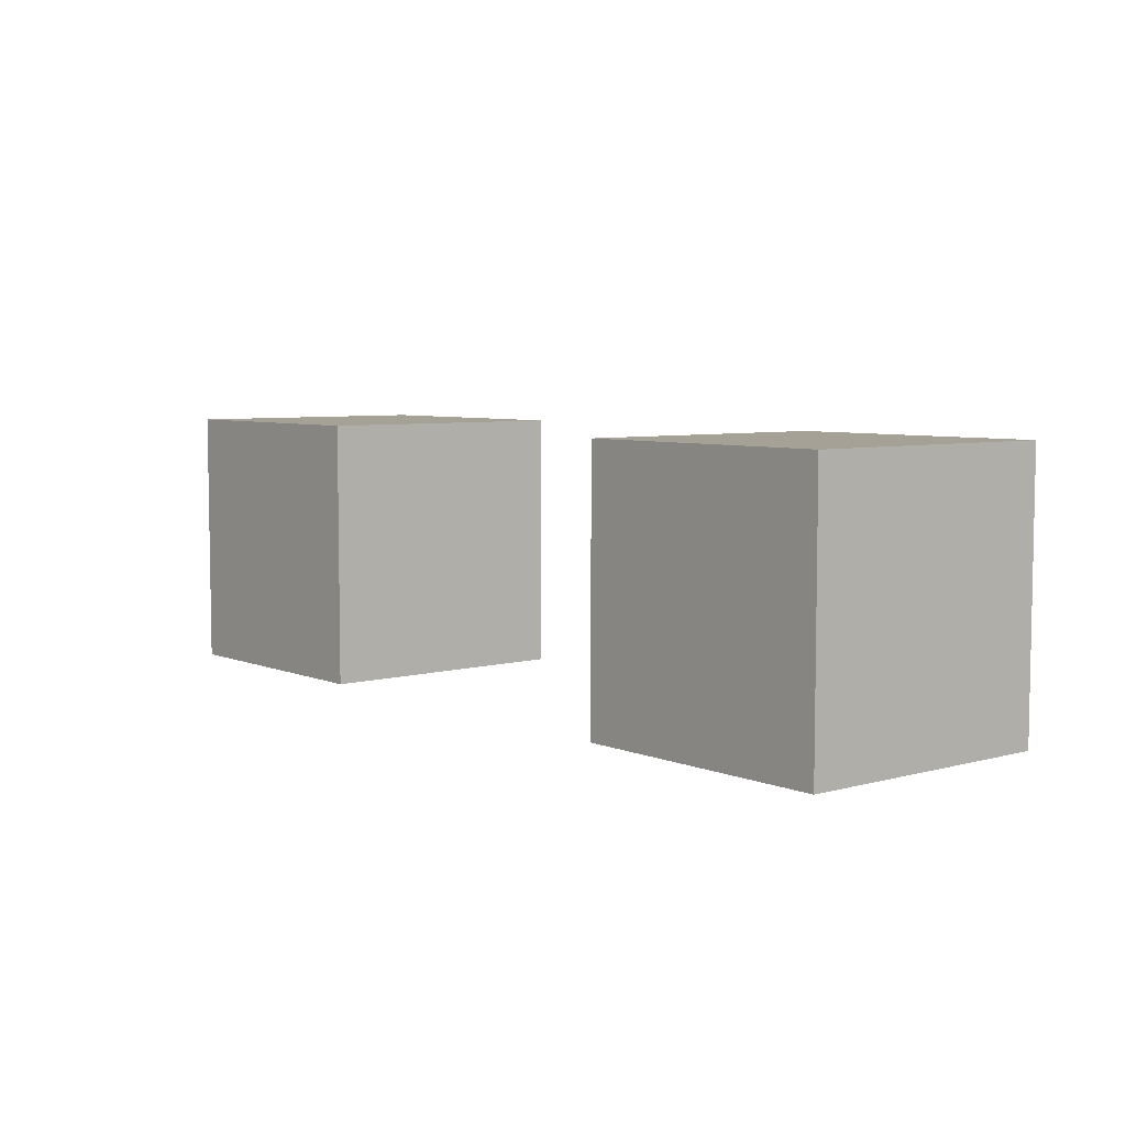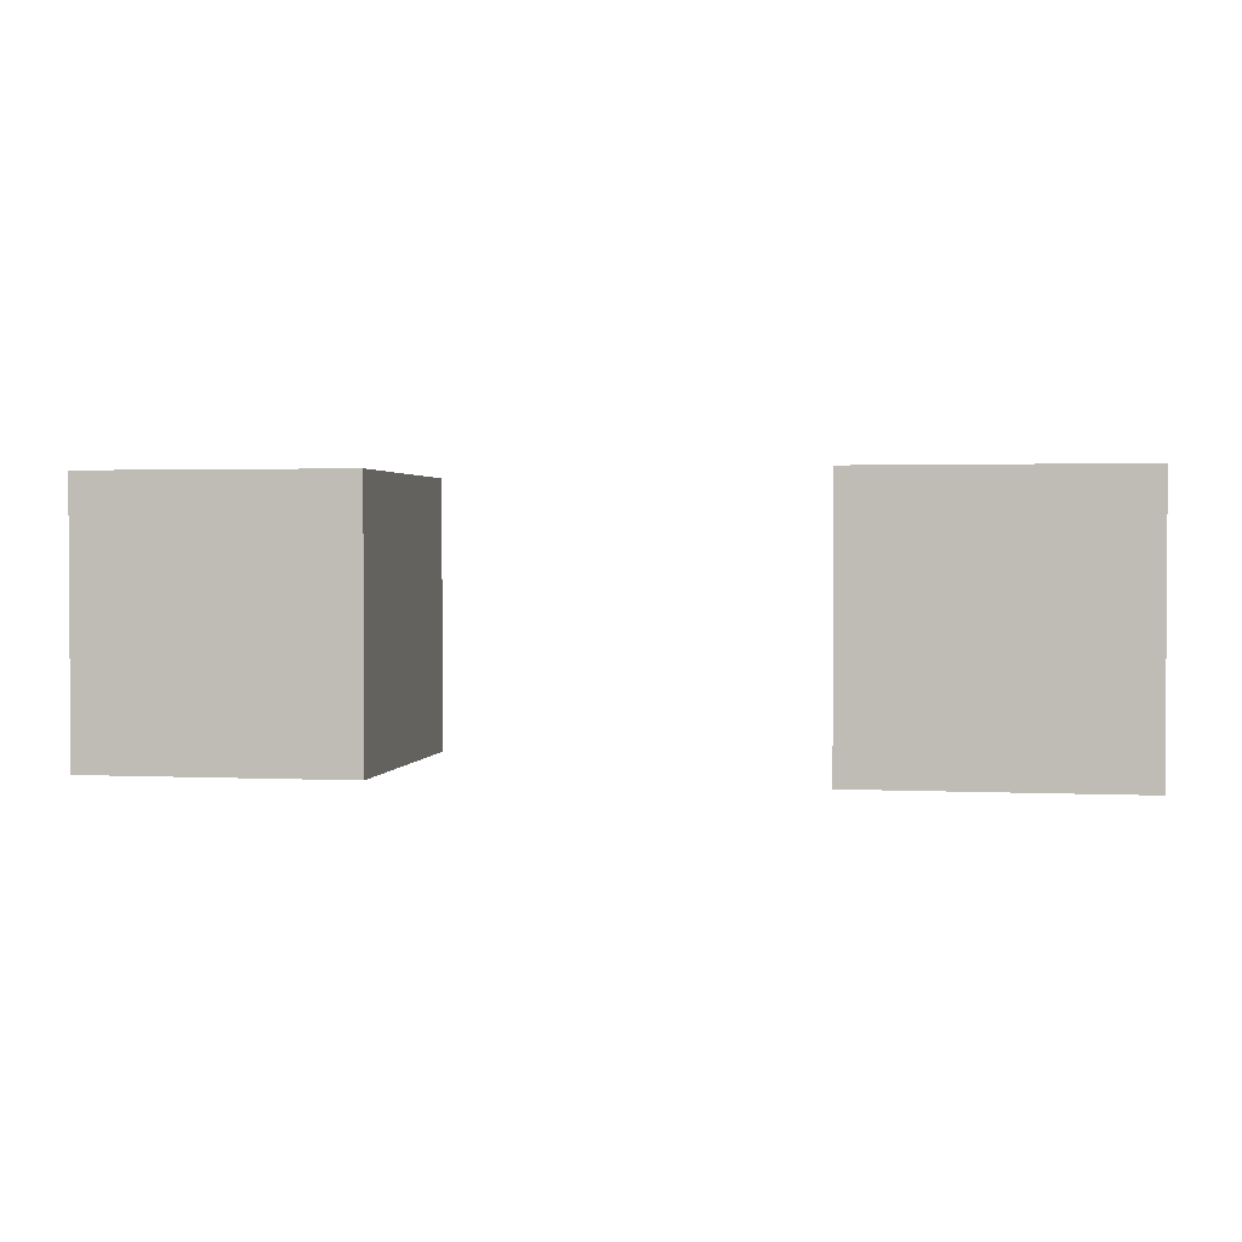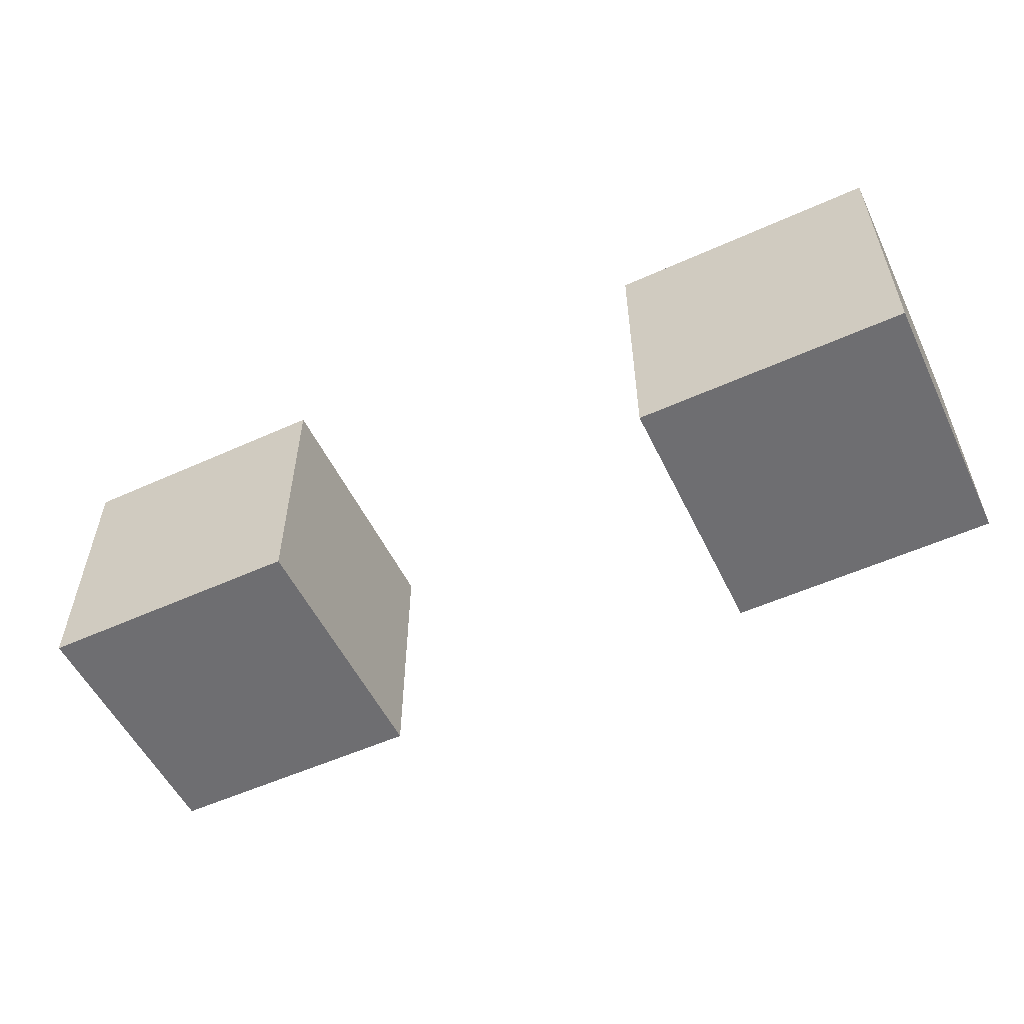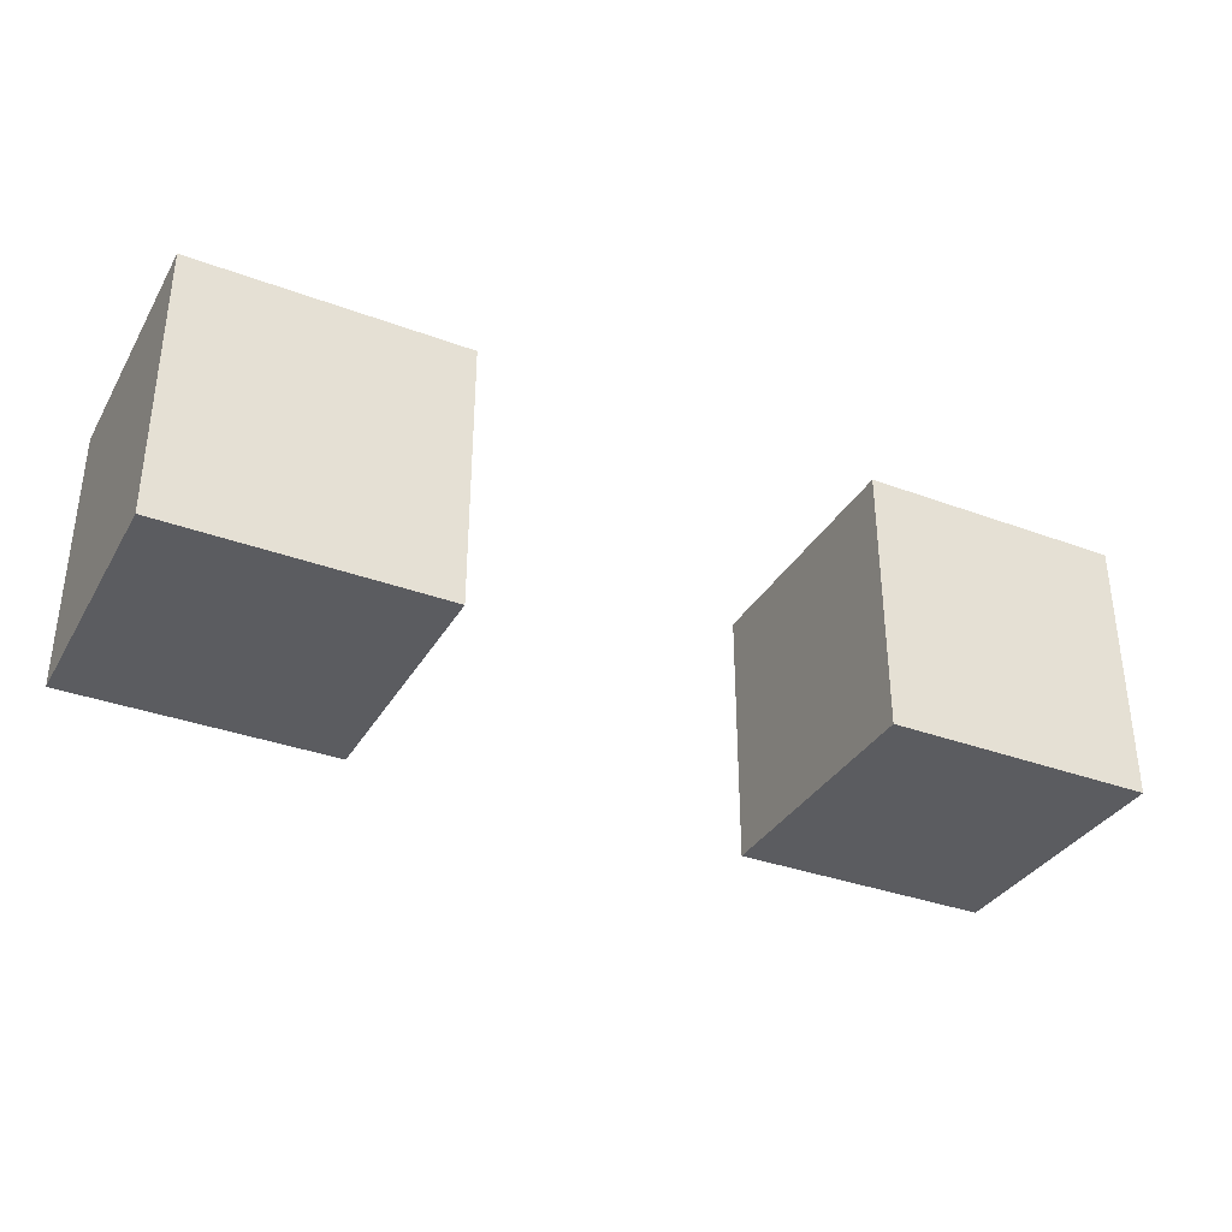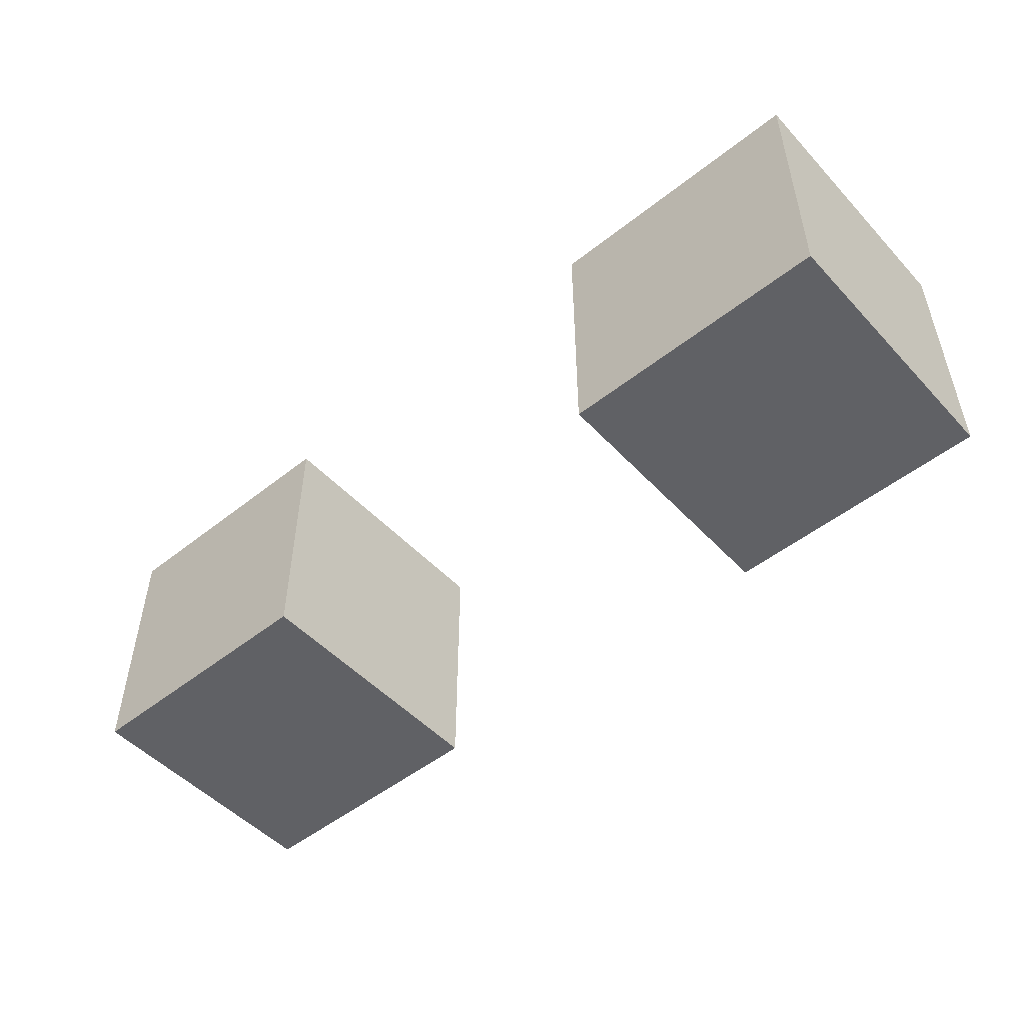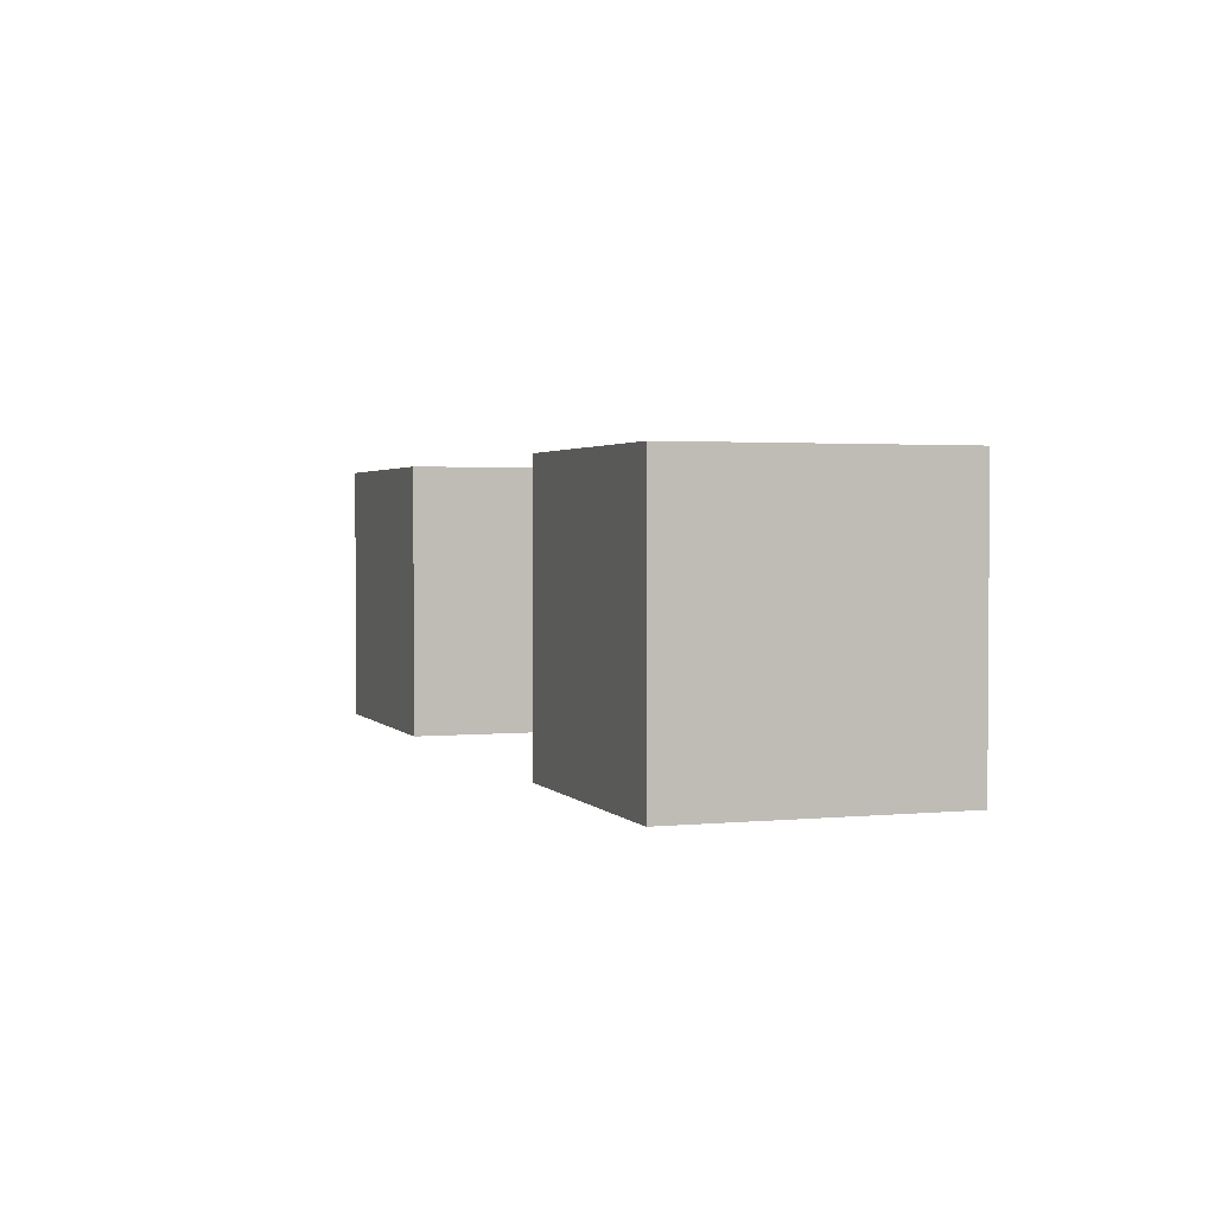
<metadata>
{"format":"obj","ext":"obj","renderer":"f3d","projection":"perspective","resolution":1024,"background":"white","views":[{"elev":6.0,"azim":50.5,"up":"+Y"},{"elev":1.9,"azim":9.8,"up":"+Z"},{"elev":-54.4,"azim":25.6,"up":"+Y"},{"elev":-34.6,"azim":-26.5,"up":"+Y"},{"elev":-50.2,"azim":41.0,"up":"+Z"},{"elev":2.2,"azim":70.9,"up":"+Z"}]}
</metadata>
<code>
v -160 10 10
v -160 -10 10
v -140 -10 10
v -140 10 10
v -160 10 -10
v -160 -10 -10
v -140 -10 -10
v -140 10 -10
f 1 2 3 4
f 8 7 6 5
f 4 3 7 8
f 5 1 4 8
f 5 6 2 1
f 2 6 7 3
v -110 10 10
v -110 -10 10
v -90 -10 10
v -90 10 10
v -110 10 -10
v -110 -10 -10
v -90 -10 -10
v -90 10 -10
f 9 10 11 12
f 16 15 14 13
f 12 11 15 16
f 13 9 12 16
f 13 14 10 9
f 10 14 15 11
v -60 10 10
v -60 -10 10
v -40 -10 10
v -40 10 10
v -60 10 -10
v -60 -10 -10
v -40 -10 -10
v -40 10 -10
g cube3
f 17 18 19 20
f 24 23 22 21
f 20 19 23 24
f 21 17 20 24
f 21 22 18 17
f 18 22 23 19
v -10 10 10
v -10 -10 10
v 10 -10 10
v 10 10 10
v -10 10 -10
v -10 -10 -10
v 10 -10 -10
v 10 10 -10
f 25 26 27 28
f 32 31 30 29
f 28 27 31 32
f 29 25 28 32
f 29 30 26 25
f 26 30 31 27
v 40 10 10
v 40 -10 10
v 60 -10 10
v 60 10 10
v 40 10 -10
v 40 -10 -10
v 60 -10 -10
v 60 10 -10
f 33 34 35 36
f 40 39 38 37
f 36 35 39 40
f 37 33 36 40
f 37 38 34 33
f 34 38 39 35
v 90 10 10
v 90 -10 10
v 110 -10 10
v 110 10 10
v 90 10 -10
v 90 -10 -10
v 110 -10 -10
v 110 10 -10
g cube6a
f -8 -7 -6 -5
g cube6b
f -1 -2 -3 -4
g cube6c
f -5 -6 -2 -1
g cube6d
f -4 -8 -5 -1
g cube6e
f -4 -3 -7 -8
g cube6f
f -7 -3 -2 -6

</code>
